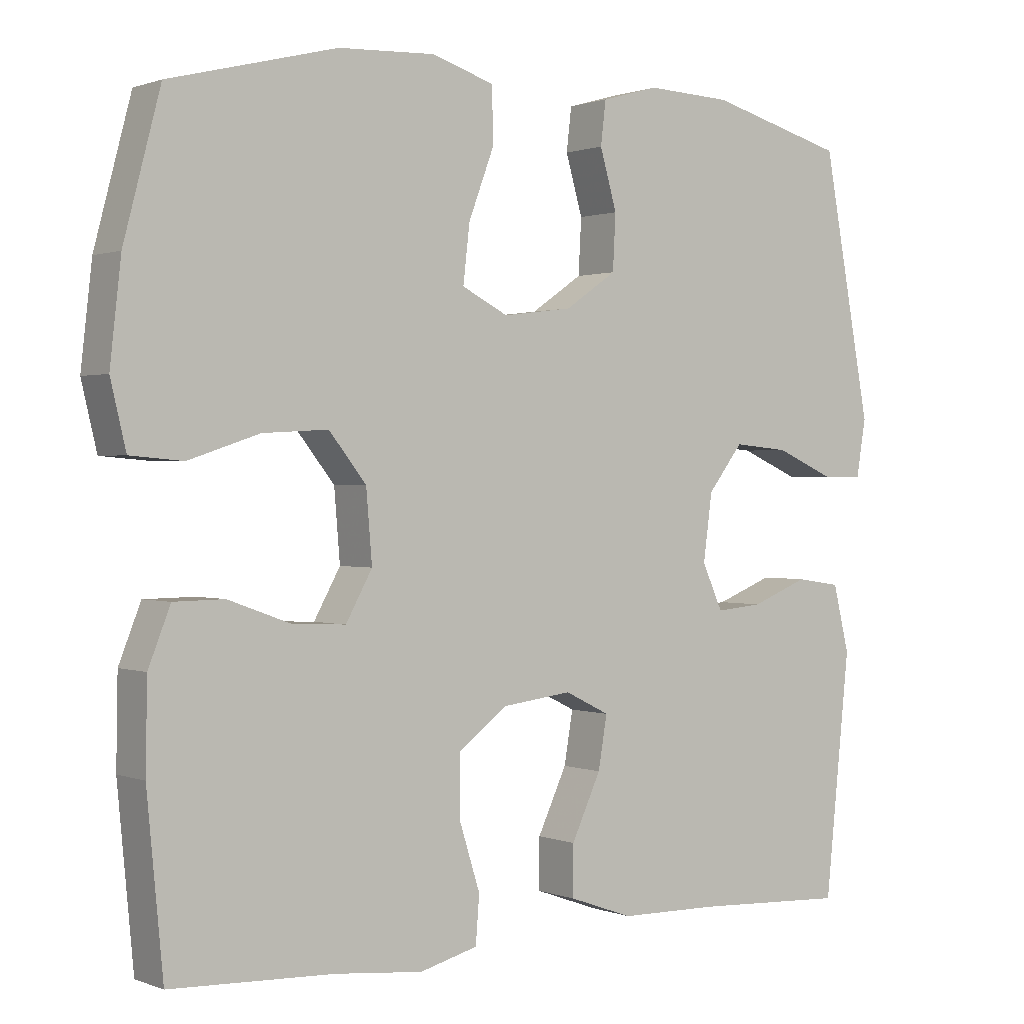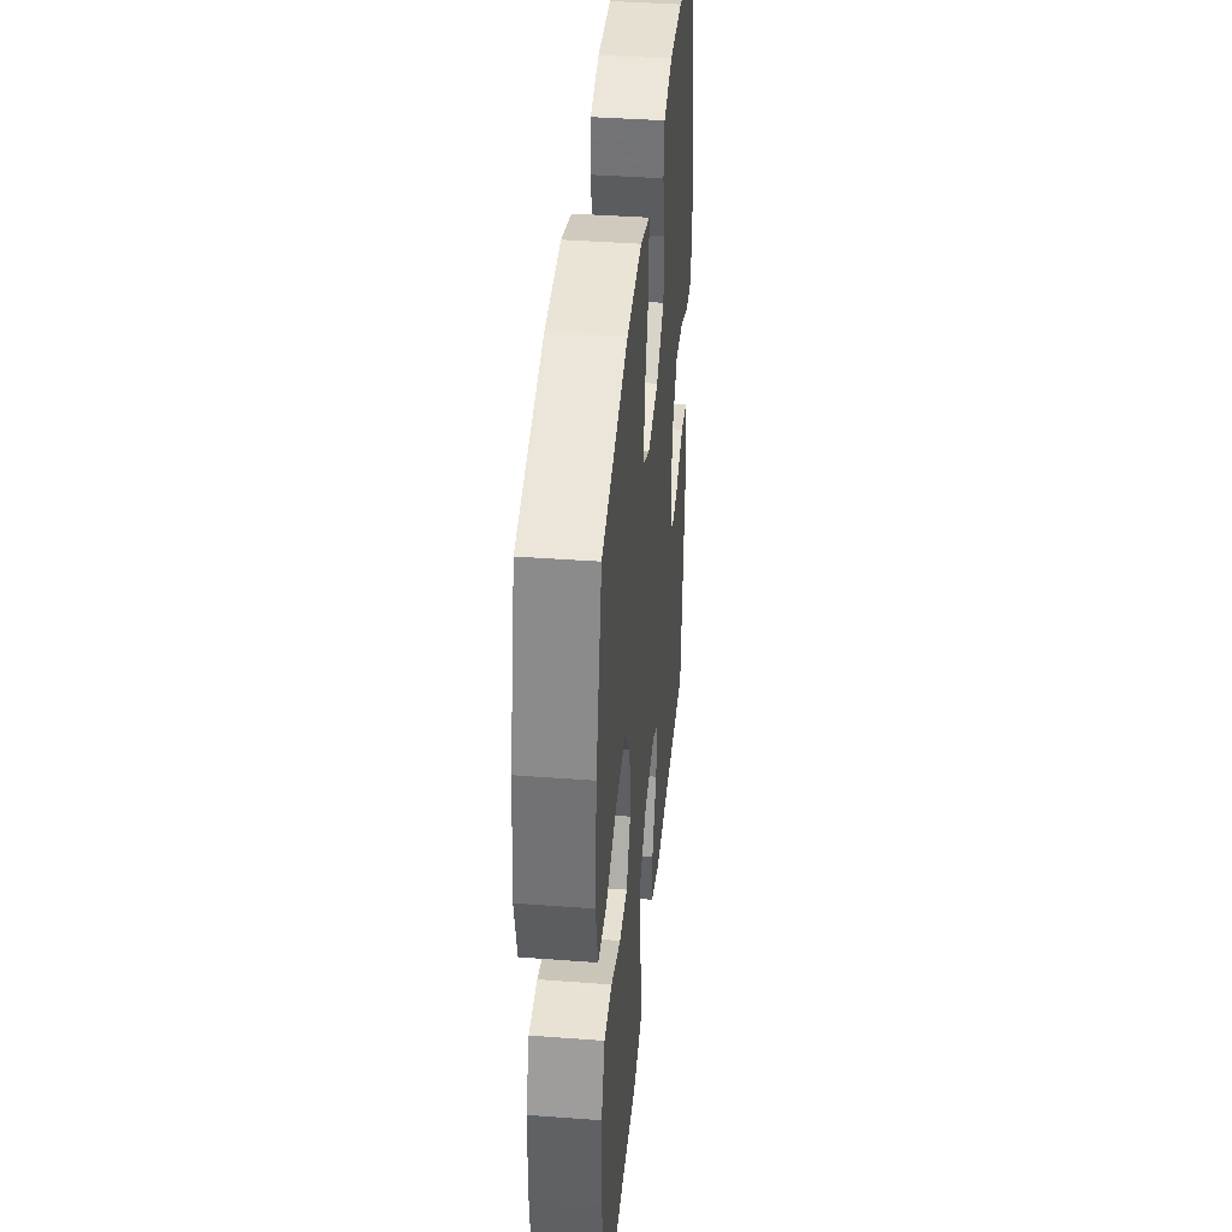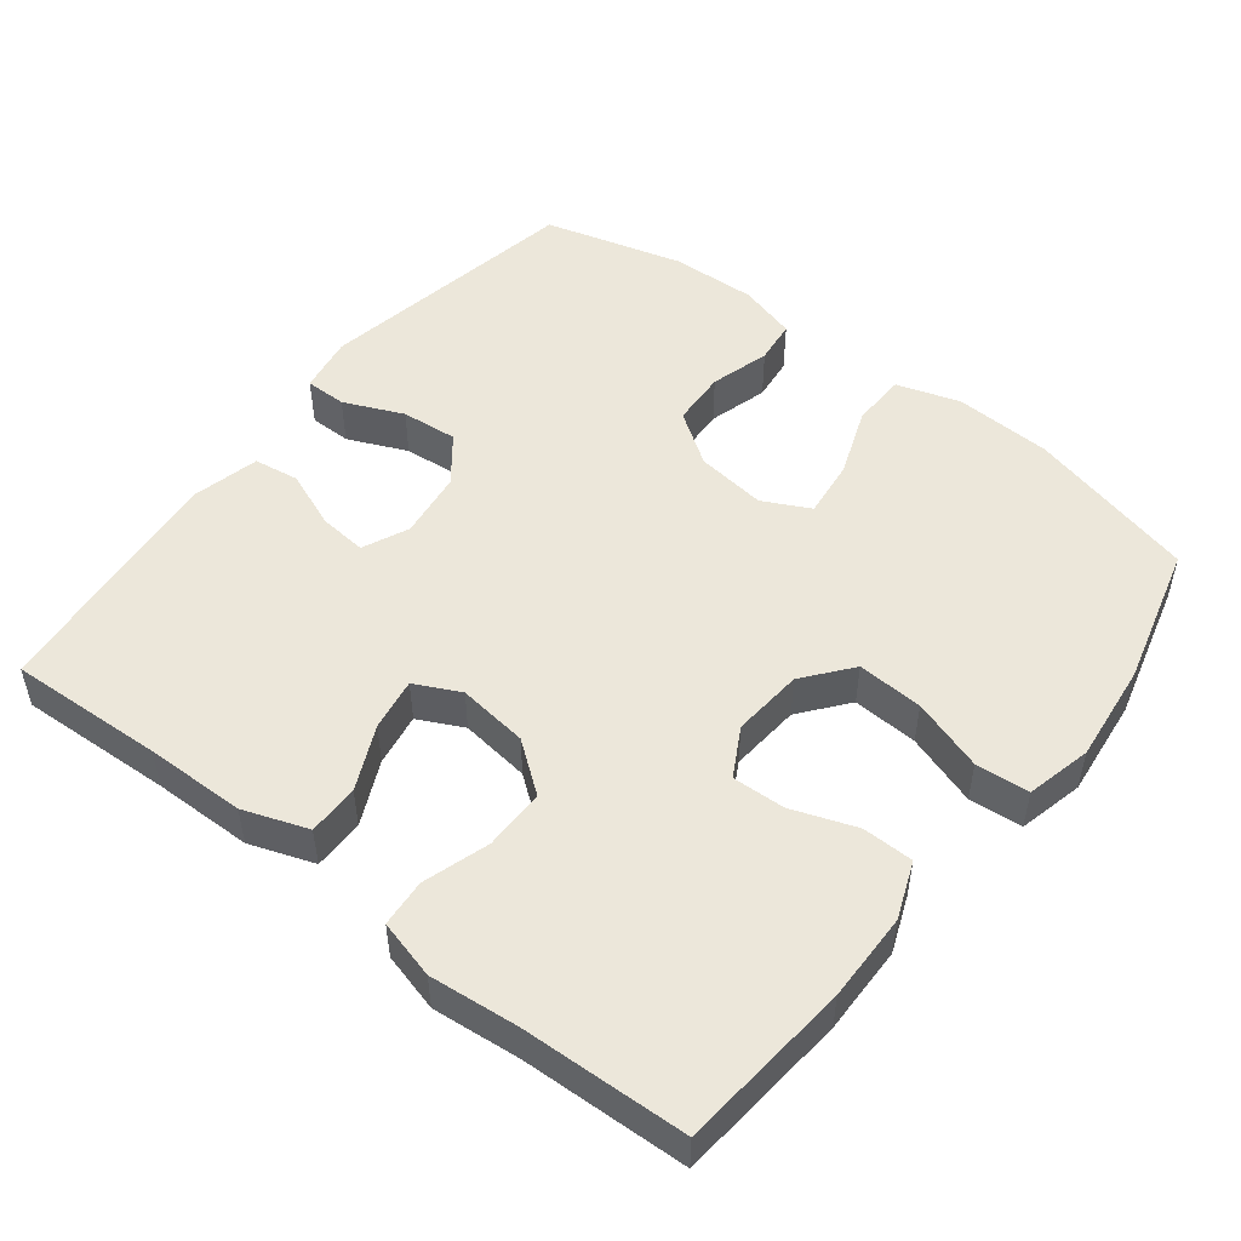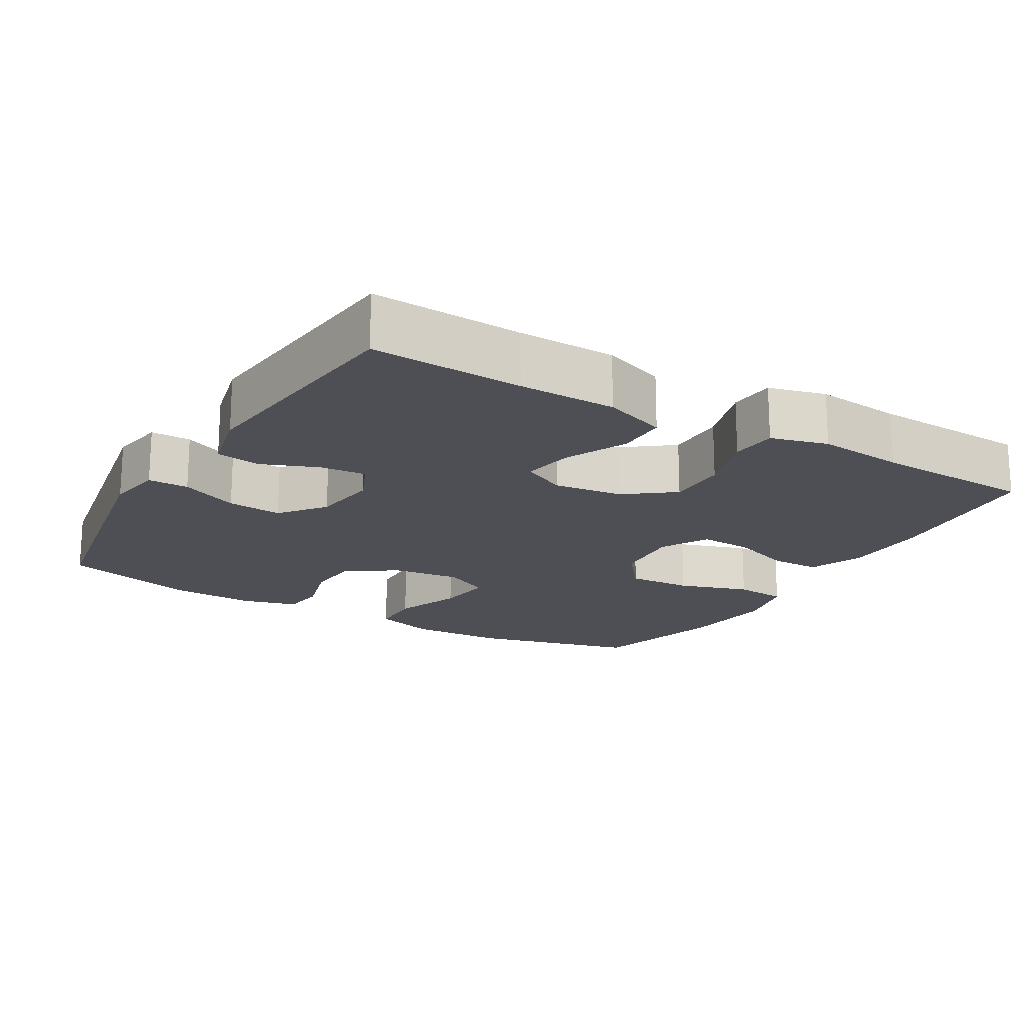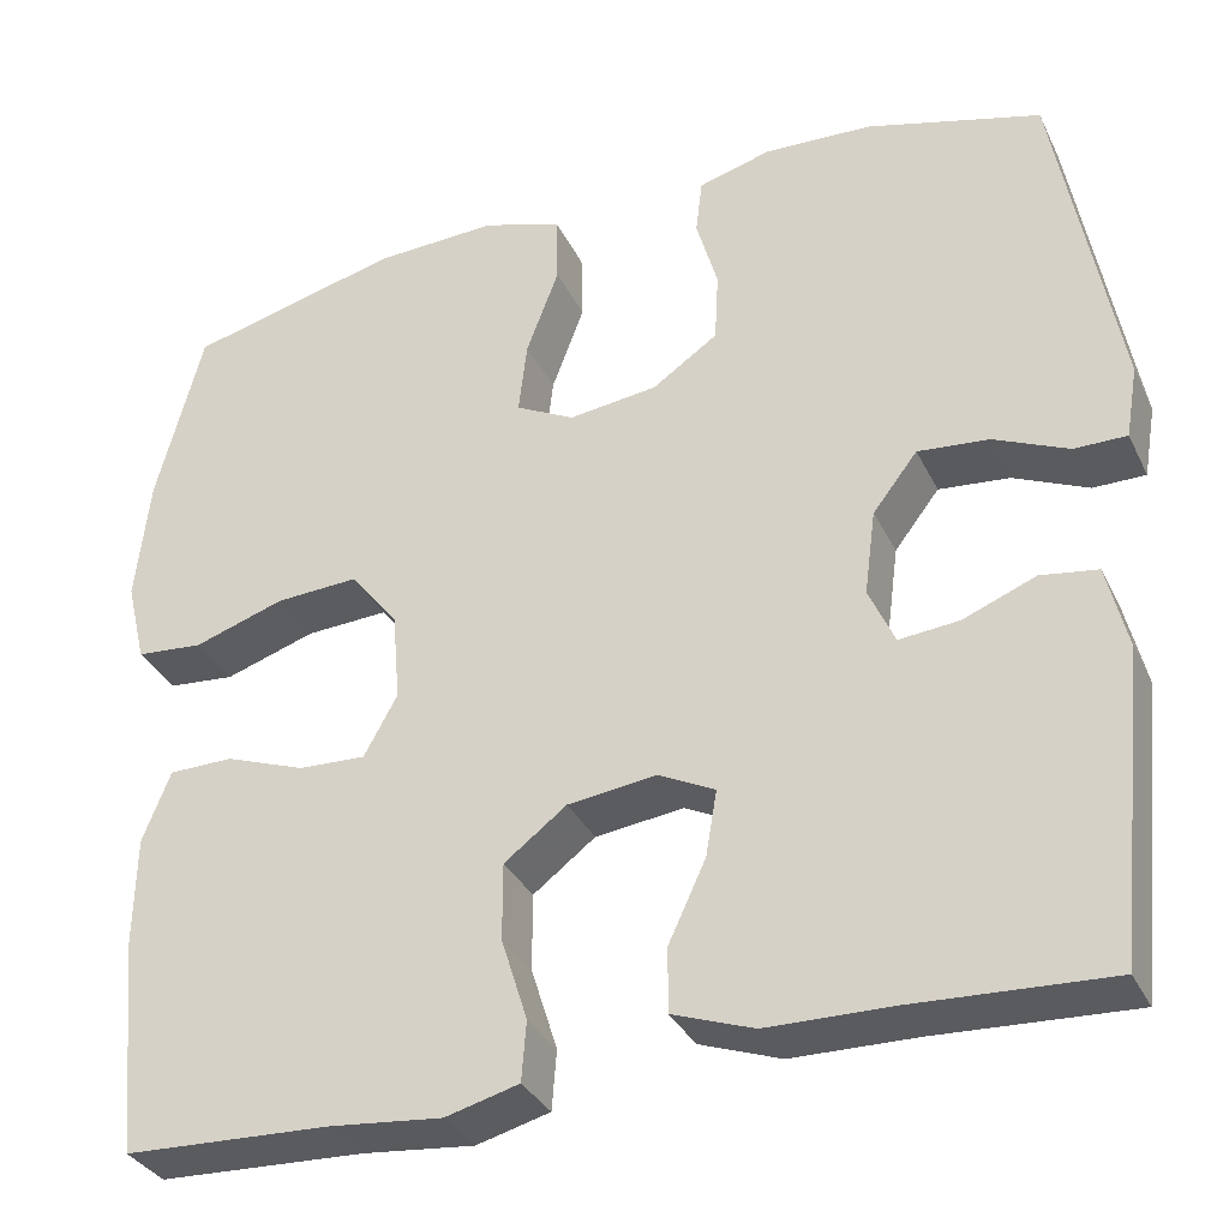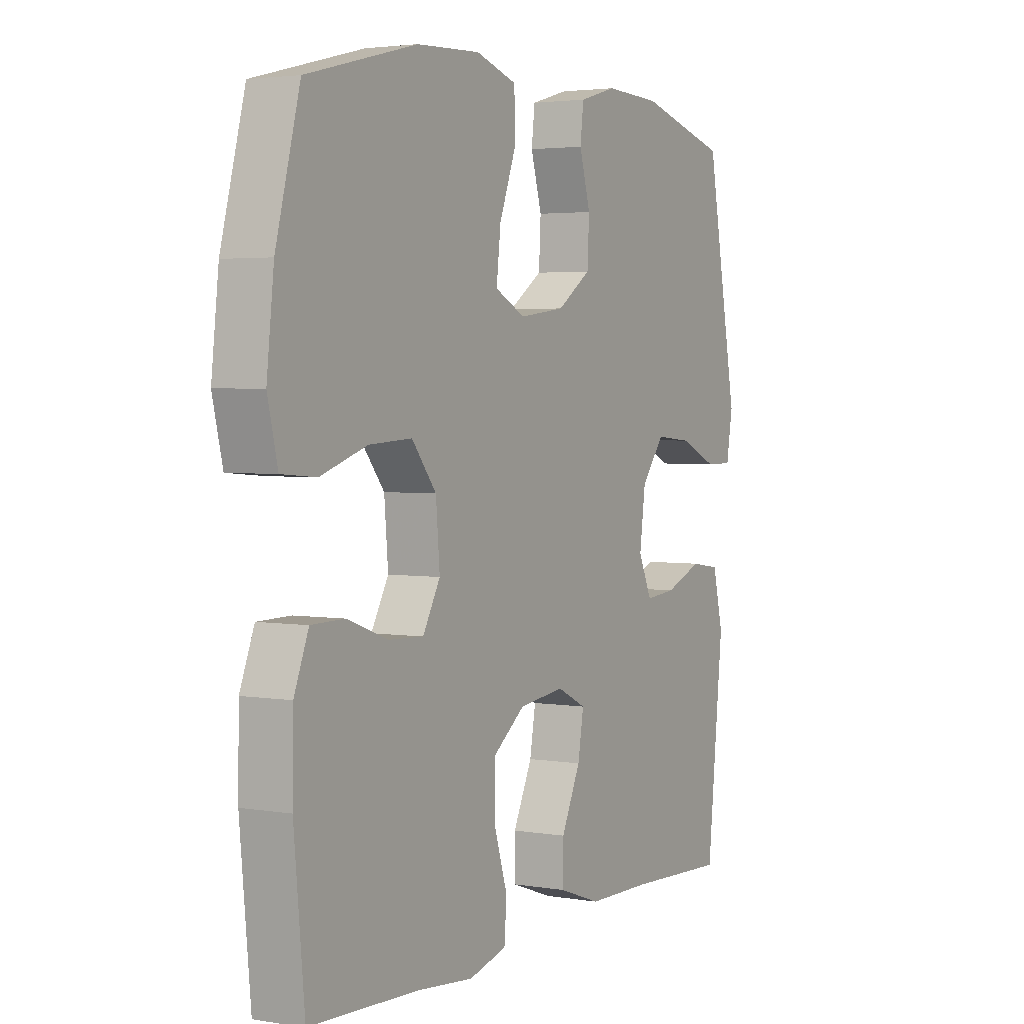
<metadata>
{"format":"obj","ext":"obj","renderer":"f3d","projection":"perspective","resolution":1024,"background":"white","views":[{"elev":0.8,"azim":-36.2,"up":"+Z"},{"elev":40.1,"azim":-84.7,"up":"+Z"},{"elev":50.7,"azim":-142.0,"up":"+Y"},{"elev":-18.4,"azim":149.4,"up":"+Y"},{"elev":-33.4,"azim":22.9,"up":"+Z"},{"elev":3.2,"azim":-60.2,"up":"+Z"}]}
</metadata>
<code>
v 0.5 0.07 -0.5
v 0.291 0.07 -0.49
v 0.156 0.07 -0.488
v 0.069 0.07 -0.457
v 0.069 0.07 -0.388
v 0.109 0.07 -0.302
v 0.121 0.07 -0.231
v 0.06 0.07 -0.201
v -0.035 0.07 -0.213
v -0.102 0.07 -0.264
v -0.102 0.07 -0.347
v -0.074 0.07 -0.436
v -0.079 0.07 -0.5
v -0.158 0.07 -0.521
v -0.278 0.07 -0.509
v -0.5 0.07 -0.5
v -0.522 0.07 -0.268
v -0.52 0.07 -0.149
v -0.49 0.07 -0.073
v -0.421 0.07 -0.072
v -0.335 0.07 -0.103
v -0.263 0.07 -0.106
v -0.227 0.07 -0.041
v -0.235 0.07 0.055
v -0.286 0.07 0.119
v -0.375 0.07 0.114
v -0.472 0.07 0.082
v -0.544 0.07 0.088
v -0.565 0.07 0.176
v -0.55 0.07 0.31
v -0.5 0.07 0.5
v -0.272 0.07 0.558
v -0.14 0.07 0.564
v -0.055 0.07 0.537
v -0.053 0.07 0.463
v -0.088 0.07 0.37
v -0.097 0.07 0.292
v -0.034 0.07 0.26
v 0.061 0.07 0.272
v 0.131 0.07 0.32
v 0.135 0.07 0.395
v 0.112 0.07 0.475
v 0.119 0.07 0.534
v 0.197 0.07 0.556
v 0.313 0.07 0.551
v 0.5 0.07 0.5
v 0.566 0.07 0.142
v 0.553 0.07 0.065
v 0.497 0.07 0.065
v 0.417 0.07 0.1
v 0.341 0.07 0.107
v 0.293 0.07 0.045
v 0.281 0.07 -0.046
v 0.309 0.07 -0.108
v 0.373 0.07 -0.102
v 0.451 0.07 -0.071
v 0.512 0.07 -0.08
v 0.534 0.07 -0.171
v 0.5 0 -0.5
v 0.291 0 -0.49
v 0.156 0 -0.488
v 0.069 0 -0.457
v 0.069 0 -0.388
v 0.109 0 -0.302
v 0.121 0 -0.231
v 0.06 0 -0.201
v -0.035 0 -0.213
v -0.102 0 -0.264
v -0.102 0 -0.347
v -0.074 0 -0.436
v -0.079 0 -0.5
v -0.158 0 -0.521
v -0.278 0 -0.509
v -0.5 0 -0.5
v -0.522 0 -0.268
v -0.52 0 -0.149
v -0.49 0 -0.073
v -0.421 0 -0.072
v -0.335 0 -0.103
v -0.263 0 -0.106
v -0.227 0 -0.041
v -0.235 0 0.055
v -0.286 0 0.119
v -0.375 0 0.114
v -0.472 0 0.082
v -0.544 0 0.088
v -0.565 0 0.176
v -0.55 0 0.31
v -0.5 0 0.5
v -0.272 0 0.558
v -0.14 0 0.564
v -0.055 0 0.537
v -0.053 0 0.463
v -0.088 0 0.37
v -0.097 0 0.292
v -0.034 0 0.26
v 0.061 0 0.272
v 0.131 0 0.32
v 0.135 0 0.395
v 0.112 0 0.475
v 0.119 0 0.534
v 0.197 0 0.556
v 0.313 0 0.551
v 0.5 0 0.5
v 0.566 0 0.142
v 0.553 0 0.065
v 0.497 0 0.065
v 0.417 0 0.1
v 0.341 0 0.107
v 0.293 0 0.045
v 0.281 0 -0.046
v 0.309 0 -0.108
v 0.373 0 -0.102
v 0.451 0 -0.071
v 0.512 0 -0.08
v 0.534 0 -0.171
f 55 56 57 58
f 54 55 58 1
f 47 48 49 50
f 47 50 51
f 46 47 51
f 45 46 51 52
f 41 42 43 44
f 40 41 44 45
f 33 34 35 36
f 33 36 37
f 32 33 37
f 31 32 37
f 30 31 37
f 29 30 37 38
f 26 27 28 29
f 25 26 29 38
f 18 19 20 21
f 18 21 22
f 15 16 17 18
f 15 18 22
f 14 15 22 23
f 11 12 13 14
f 10 11 14 23
f 3 4 5 6
f 2 3 6 7
f 54 1 2 7
f 53 54 7 8
f 40 45 52 53
f 39 40 53 8
f 24 25 38 39
f 24 39 8 9
f 9 10 23 24
f 116 115 114 113
f 59 116 113 112
f 108 107 106 105
f 109 108 105
f 109 105 104
f 110 109 104 103
f 102 101 100 99
f 103 102 99 98
f 94 93 92 91
f 95 94 91
f 95 91 90
f 95 90 89
f 95 89 88
f 96 95 88 87
f 87 86 85 84
f 96 87 84 83
f 79 78 77 76
f 80 79 76
f 76 75 74 73
f 80 76 73
f 81 80 73 72
f 72 71 70 69
f 81 72 69 68
f 64 63 62 61
f 65 64 61 60
f 65 60 59 112
f 66 65 112 111
f 111 110 103 98
f 66 111 98 97
f 97 96 83 82
f 67 66 97 82
f 82 81 68 67
f 1 59 60 2
f 2 60 61 3
f 3 61 62 4
f 4 62 63 5
f 5 63 64 6
f 6 64 65 7
f 7 65 66 8
f 8 66 67 9
f 9 67 68 10
f 10 68 69 11
f 11 69 70 12
f 12 70 71 13
f 13 71 72 14
f 14 72 73 15
f 15 73 74 16
f 16 74 75 17
f 17 75 76 18
f 18 76 77 19
f 19 77 78 20
f 20 78 79 21
f 21 79 80 22
f 22 80 81 23
f 23 81 82 24
f 24 82 83 25
f 25 83 84 26
f 26 84 85 27
f 27 85 86 28
f 28 86 87 29
f 29 87 88 30
f 30 88 89 31
f 31 89 90 32
f 32 90 91 33
f 33 91 92 34
f 34 92 93 35
f 35 93 94 36
f 36 94 95 37
f 37 95 96 38
f 38 96 97 39
f 39 97 98 40
f 40 98 99 41
f 41 99 100 42
f 42 100 101 43
f 43 101 102 44
f 44 102 103 45
f 45 103 104 46
f 46 104 105 47
f 47 105 106 48
f 48 106 107 49
f 49 107 108 50
f 50 108 109 51
f 51 109 110 52
f 52 110 111 53
f 53 111 112 54
f 54 112 113 55
f 55 113 114 56
f 56 114 115 57
f 57 115 116 58
f 58 116 59 1

</code>
